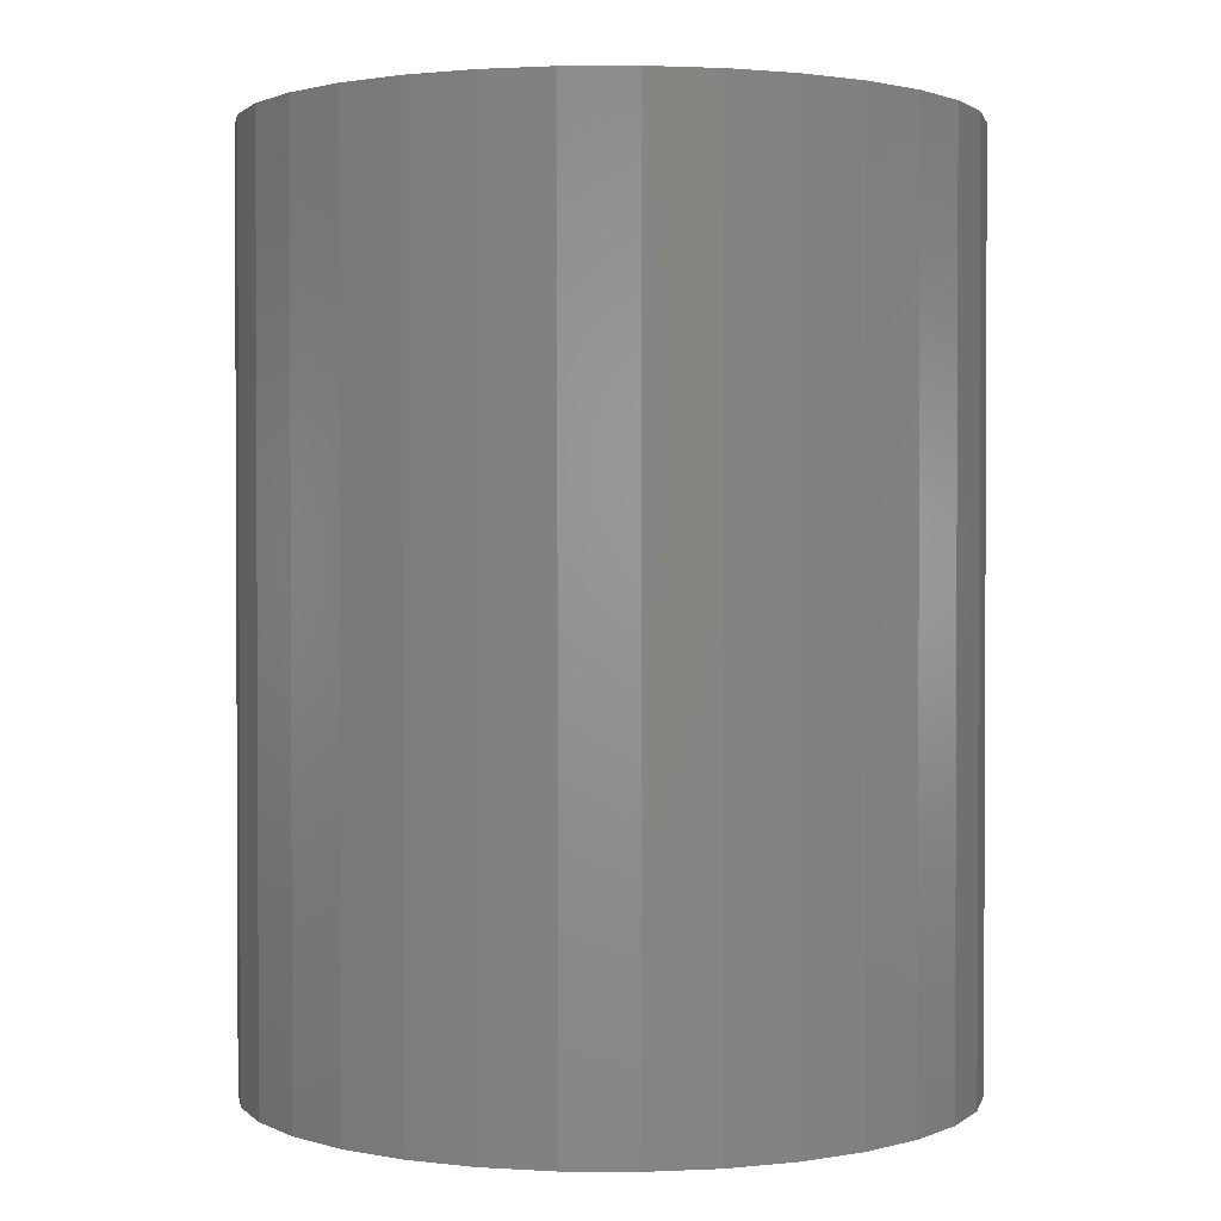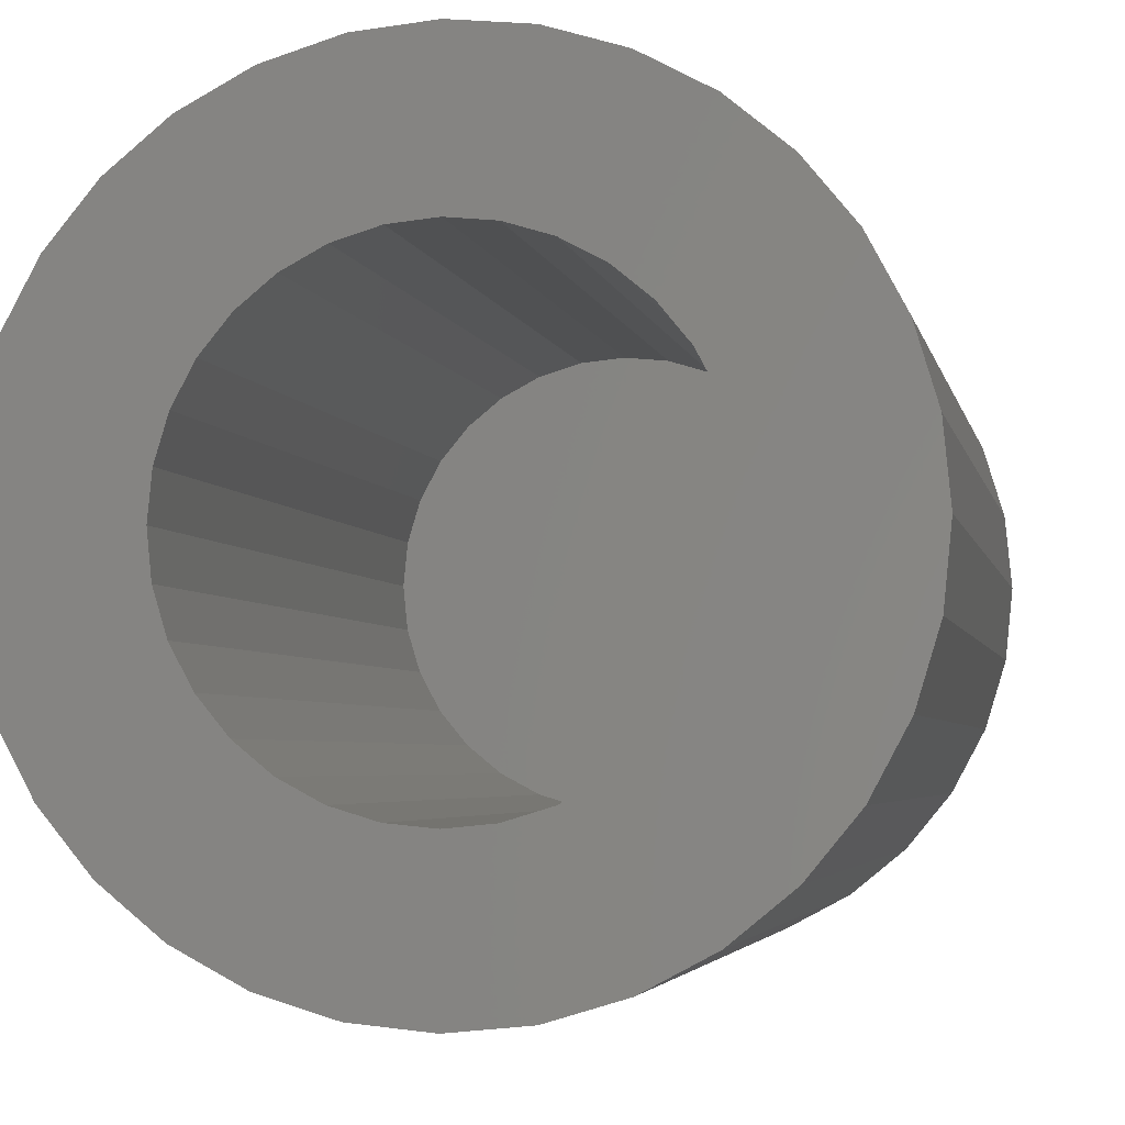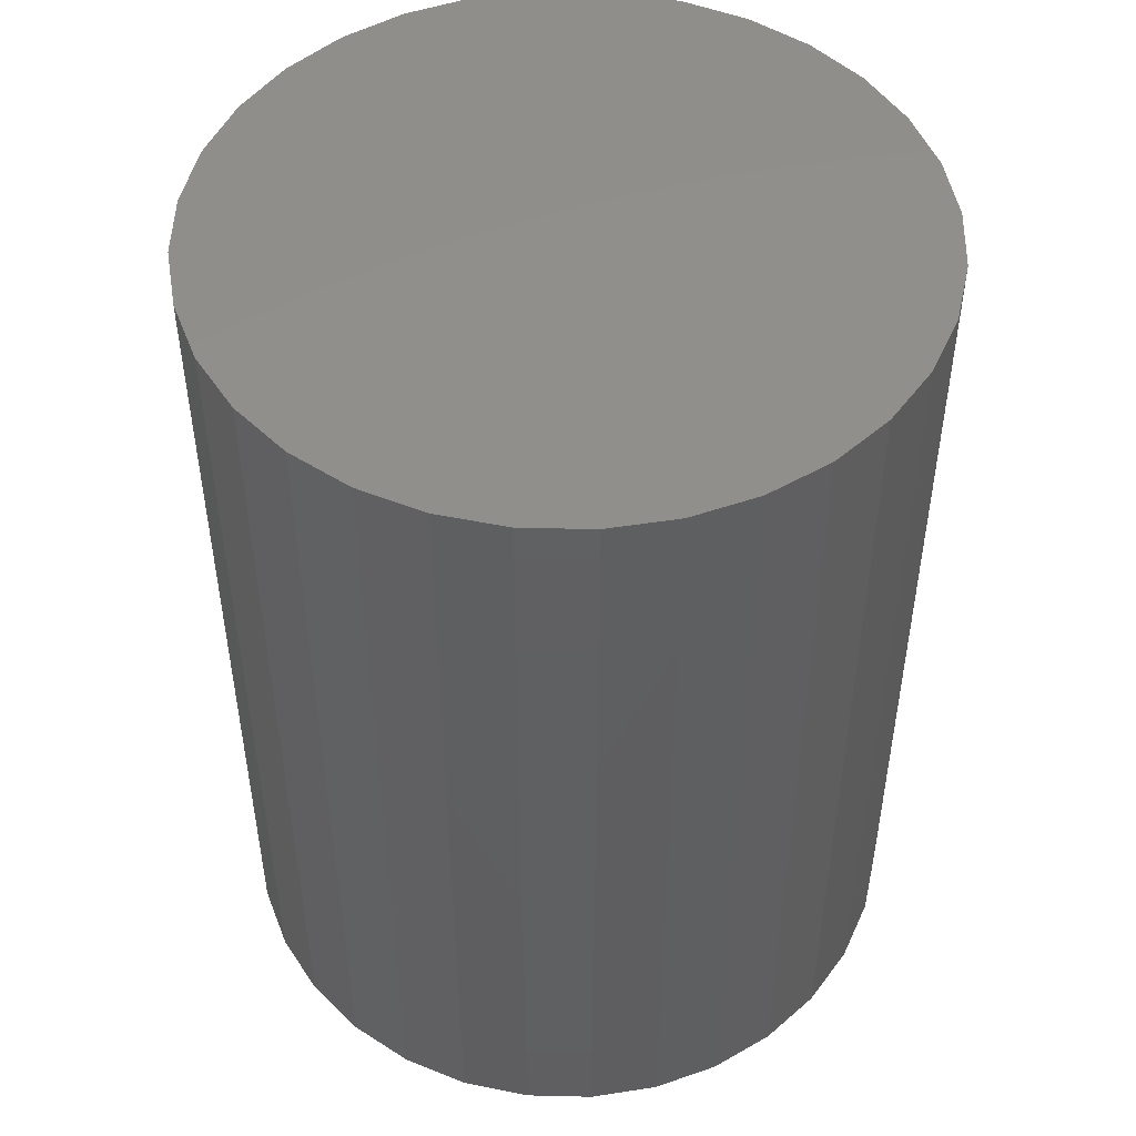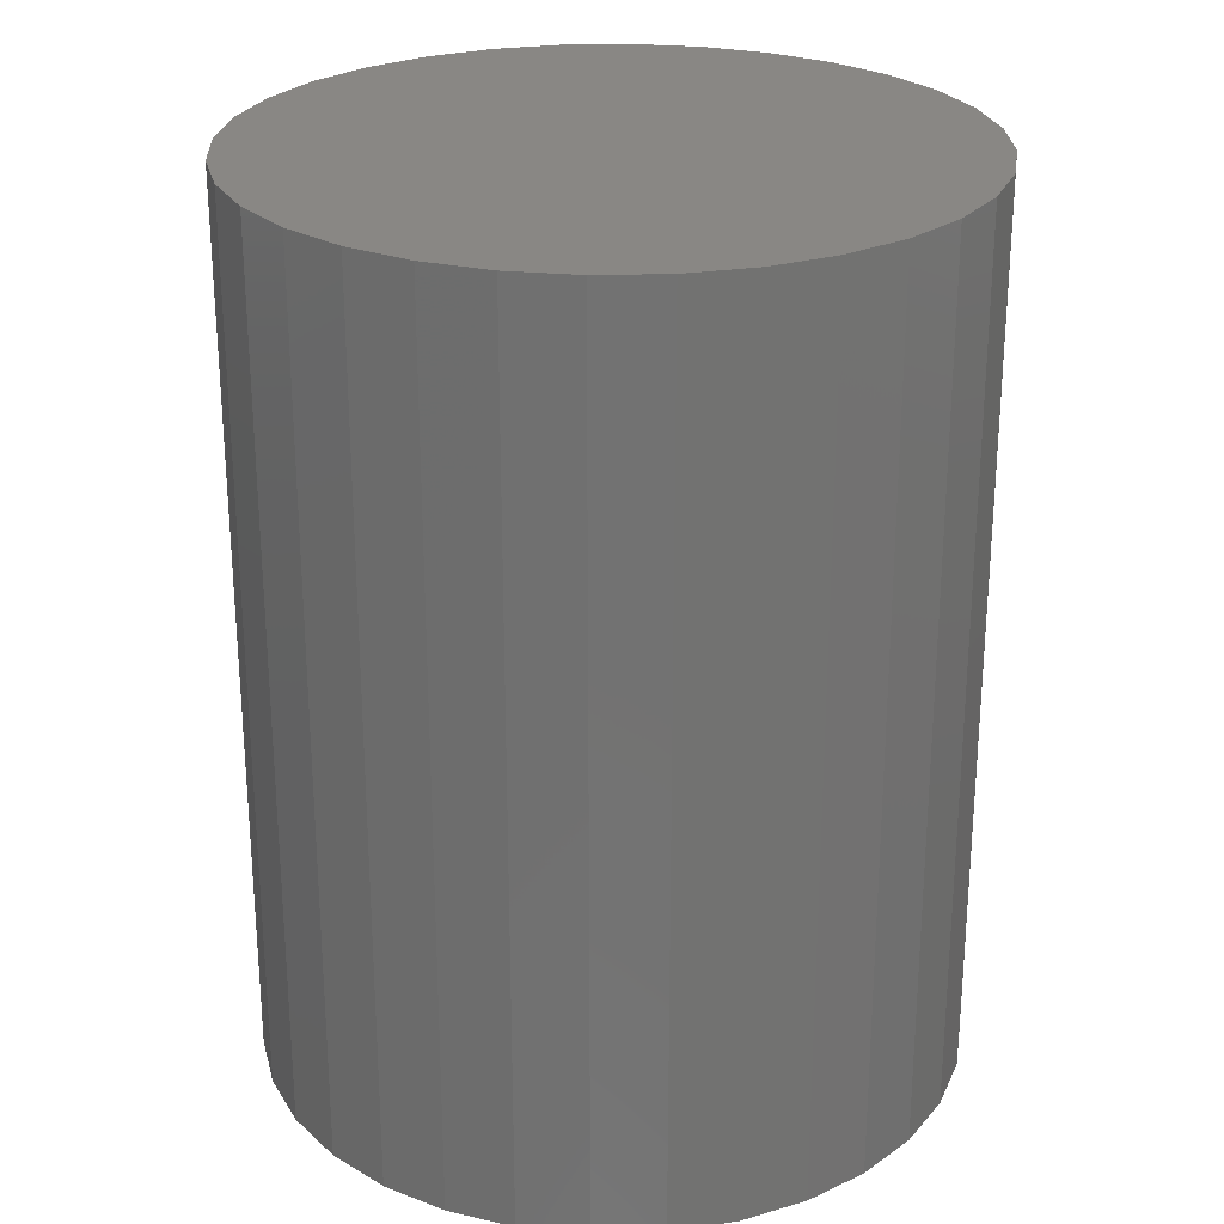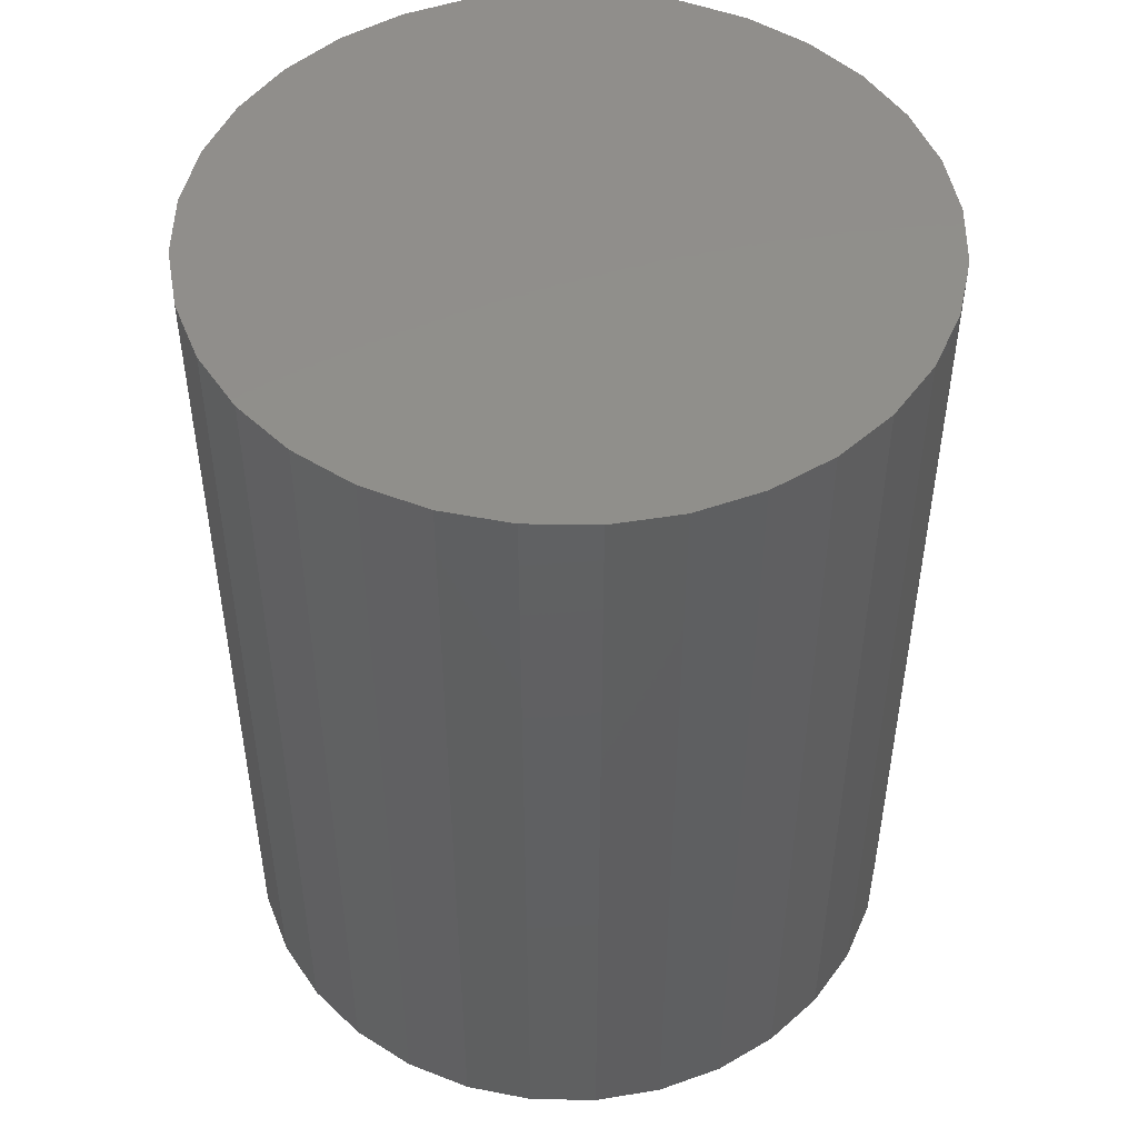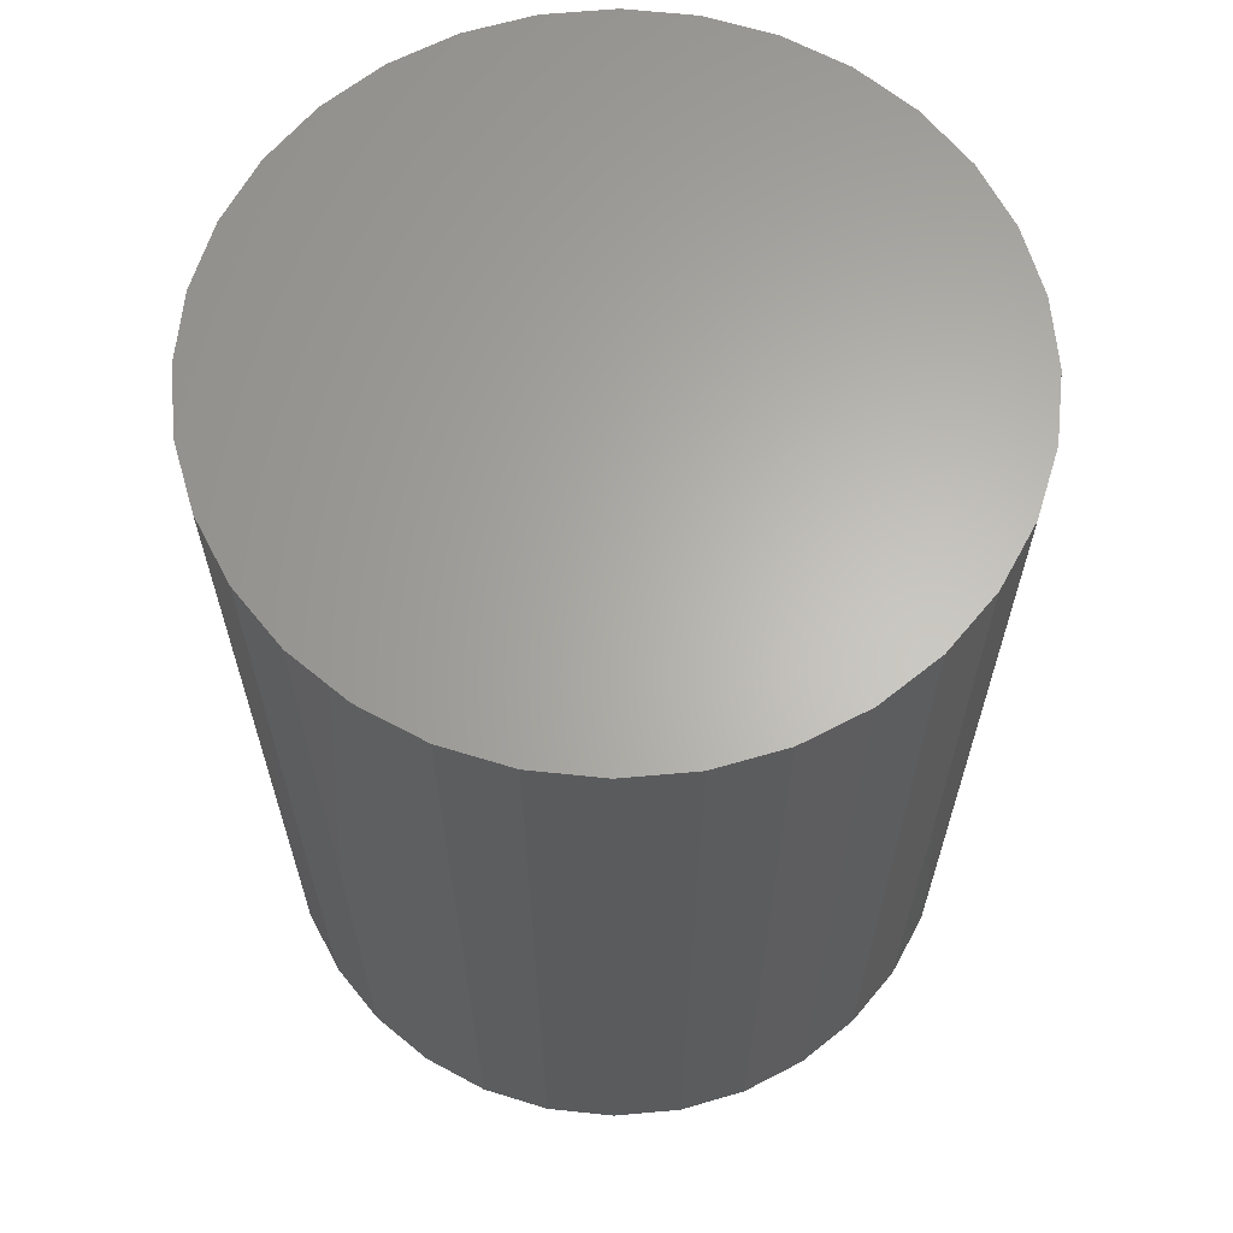
<metadata>
{"format":"stl","ext":"stl","renderer":"f3d","projection":"perspective","resolution":1024,"background":"white","views":[{"elev":1.5,"azim":-105.4,"up":"+Y"},{"elev":-3.7,"azim":10.7,"up":"+Z"},{"elev":49.2,"azim":29.6,"up":"+Y"},{"elev":25.8,"azim":14.4,"up":"+Y"},{"elev":48.8,"azim":-49.6,"up":"+Y"},{"elev":64.2,"azim":101.7,"up":"+Y"}]}
</metadata>
<code>
# stl→obj: 128 verts, 252 faces
v 0.5605 -0.09375 0.1278
v 0.5528 -0.09375 0.127
v 0.5455 -0.09375 0.1248
v 0.5372 -0.09375 0.09304
v 0.5386 -0.09375 0.0975
v 0.5219 -0.09375 0.09609
v 0.5372 -0.09375 0.08377
v 0.5219 -0.09375 0.08072
v 0.5386 -0.09375 0.07931
v 0.5241 -0.09375 0.07333
v 0.5408 -0.09375 0.0752
v 0.5437 -0.09375 0.0716
v 0.5278 -0.09375 0.06652
v 0.5473 -0.09375 0.06864
v 0.5514 -0.09375 0.06645
v 0.5884 -0.09375 0.1163
v 0.5652 -0.09375 0.1117
v 0.5696 -0.09375 0.1104
v 0.5933 -0.09375 0.1103
v 0.5737 -0.09375 0.1082
v 0.5773 -0.09375 0.1052
v 0.5969 -0.09375 0.1035
v 0.5803 -0.09375 0.1016
v 0.5825 -0.09375 0.0975
v 0.5992 -0.09375 0.09609
v 0.5838 -0.09375 0.09304
v 0.5843 -0.09375 0.0884
v 0.5838 -0.09375 0.08377
v 0.5825 -0.09375 0.07931
v 0.5992 -0.09375 0.08072
v 0.5969 -0.09375 0.07333
v 0.5803 -0.09375 0.0752
v 0.5773 -0.09375 0.0716
v 0.5933 -0.09375 0.06652
v 0.5737 -0.09375 0.06864
v 0.5696 -0.09375 0.06645
v 0.5652 -0.09375 0.06509
v 0.5884 -0.09375 0.06055
v 0.5756 -0.09375 0.05201
v 0.5605 -0.09375 0.04901
v 0.5682 -0.09375 0.04977
v 0.5999 -0.09375 0.0884
v 0.5211 -0.09375 0.0884
v 0.5368 -0.09375 0.0884
v 0.5278 -0.09375 0.1103
v 0.5241 -0.09375 0.1035
v 0.5437 -0.09375 0.1052
v 0.5473 -0.09375 0.1082
v 0.5514 -0.09375 0.1104
v 0.5559 -0.09375 0.1117
v 0.5327 -0.09375 0.1163
v 0.5408 -0.09375 0.1016
v 0.5605 -0.09375 0.06464
v 0.5327 -0.09375 0.06055
v 0.5386 -0.09375 0.05565
v 0.5455 -0.09375 0.05201
v 0.5528 -0.09375 0.04977
v 0.5824 -0.09375 0.05565
v 0.5559 -0.09375 0.06509
v 0.5605 -0.09375 0.1122
v 0.5824 -0.09375 0.1212
v 0.5756 -0.09375 0.1248
v 0.5682 -0.09375 0.127
v 0.5386 -0.09375 0.1212
v 0.5605 -0.007812 0.06464
v 0.5652 -0.007812 0.06509
v 0.5696 -0.007812 0.06645
v 0.5737 -0.007812 0.06864
v 0.5773 -0.007812 0.0716
v 0.5803 -0.007812 0.0752
v 0.5825 -0.007812 0.07931
v 0.5838 -0.007812 0.08377
v 0.5843 -0.007812 0.0884
v 0.5559 -0.007812 0.06509
v 0.5514 -0.007812 0.06645
v 0.5473 -0.007812 0.06864
v 0.5437 -0.007812 0.0716
v 0.5408 -0.007812 0.0752
v 0.5386 -0.007812 0.07931
v 0.5372 -0.007812 0.08377
v 0.5368 -0.007812 0.0884
v 0.5605 -0.007812 0.1122
v 0.5559 -0.007812 0.1117
v 0.5514 -0.007812 0.1104
v 0.5473 -0.007812 0.1082
v 0.5437 -0.007812 0.1052
v 0.5408 -0.007812 0.1016
v 0.5386 -0.007812 0.0975
v 0.5372 -0.007812 0.09304
v 0.5652 -0.007812 0.1117
v 0.5696 -0.007812 0.1104
v 0.5737 -0.007812 0.1082
v 0.5773 -0.007812 0.1052
v 0.5803 -0.007812 0.1016
v 0.5825 -0.007812 0.0975
v 0.5838 -0.007812 0.09304
v 0.5999 0.007812 0.0884
v 0.5992 0.007812 0.08072
v 0.5969 0.007812 0.07333
v 0.5933 0.007812 0.06652
v 0.5884 0.007812 0.06055
v 0.5824 0.007812 0.05565
v 0.5756 0.007812 0.05201
v 0.5682 0.007812 0.04977
v 0.5605 0.007812 0.04901
v 0.5528 0.007812 0.04977
v 0.5455 0.007812 0.05201
v 0.5386 0.007812 0.05565
v 0.5327 0.007812 0.06055
v 0.5278 0.007812 0.06652
v 0.5241 0.007812 0.07333
v 0.5219 0.007812 0.08072
v 0.5211 0.007812 0.0884
v 0.5219 0.007812 0.09609
v 0.5241 0.007812 0.1035
v 0.5278 0.007812 0.1103
v 0.5327 0.007812 0.1163
v 0.5386 0.007812 0.1212
v 0.5455 0.007812 0.1248
v 0.5528 0.007812 0.127
v 0.5605 0.007812 0.1278
v 0.5682 0.007812 0.127
v 0.5756 0.007812 0.1248
v 0.5824 0.007812 0.1212
v 0.5884 0.007812 0.1163
v 0.5933 0.007812 0.1103
v 0.5969 0.007812 0.1035
v 0.5992 0.007812 0.09609
f 1 2 3
f 4 5 6
f 7 8 9
f 9 8 10
f 11 9 10
f 11 10 12
f 12 10 13
f 14 12 13
f 14 13 15
f 16 17 18
f 16 18 19
f 19 18 20
f 19 20 21
f 19 21 22
f 22 21 23
f 22 23 24
f 22 24 25
f 25 24 26
f 27 25 26
f 28 29 30
f 31 30 29
f 31 29 32
f 32 33 31
f 34 31 33
f 34 33 35
f 34 35 36
f 34 36 37
f 34 37 38
f 39 40 41
f 42 25 27
f 42 27 28
f 42 28 30
f 43 8 7
f 43 7 44
f 43 44 4
f 43 4 6
f 45 46 47
f 45 47 48
f 45 48 49
f 45 49 50
f 45 50 51
f 46 6 5
f 46 5 52
f 46 52 47
f 53 54 55
f 53 55 56
f 53 56 57
f 53 57 40
f 53 40 39
f 53 39 58
f 53 58 38
f 53 38 37
f 54 53 59
f 54 59 15
f 54 15 13
f 60 17 16
f 60 16 61
f 60 61 62
f 60 62 63
f 60 63 1
f 60 1 3
f 60 3 64
f 60 64 51
f 60 51 50
f 65 37 66
f 66 37 36
f 66 36 67
f 67 36 35
f 67 35 68
f 68 35 33
f 68 33 69
f 69 33 32
f 69 32 70
f 70 32 29
f 70 29 71
f 71 29 28
f 71 28 72
f 72 28 27
f 72 27 73
f 37 65 53
f 53 65 74
f 53 74 59
f 59 74 75
f 59 75 15
f 15 75 76
f 15 76 14
f 14 76 77
f 14 77 12
f 12 77 78
f 12 78 11
f 11 78 79
f 11 79 9
f 9 79 80
f 9 80 7
f 7 80 81
f 7 81 44
f 82 50 83
f 83 50 49
f 83 49 84
f 84 49 48
f 84 48 85
f 85 48 47
f 85 47 86
f 86 47 52
f 86 52 87
f 87 52 5
f 87 5 88
f 88 5 4
f 88 4 89
f 89 4 44
f 89 44 81
f 50 82 60
f 60 82 90
f 60 90 17
f 17 90 91
f 17 91 18
f 18 91 92
f 18 92 20
f 20 92 93
f 20 93 21
f 21 93 94
f 21 94 23
f 23 94 95
f 23 95 24
f 24 95 96
f 24 96 26
f 26 96 73
f 26 73 27
f 97 42 98
f 98 42 30
f 98 30 99
f 99 30 31
f 99 31 100
f 100 31 34
f 100 34 101
f 101 34 38
f 101 38 102
f 102 38 58
f 102 58 103
f 103 58 39
f 103 39 104
f 104 39 41
f 104 41 105
f 105 41 40
f 105 40 106
f 106 40 57
f 106 57 107
f 107 57 56
f 107 56 108
f 108 56 55
f 108 55 109
f 109 55 54
f 109 54 110
f 110 54 13
f 110 13 111
f 111 13 10
f 111 10 112
f 112 10 8
f 112 8 113
f 113 8 43
f 113 43 114
f 114 43 6
f 114 6 115
f 115 6 46
f 115 46 116
f 116 46 45
f 116 45 117
f 117 45 51
f 117 51 118
f 118 51 64
f 118 64 119
f 119 64 3
f 119 3 120
f 120 3 2
f 120 2 121
f 121 2 1
f 121 1 122
f 122 1 63
f 122 63 123
f 123 63 62
f 123 62 124
f 124 62 61
f 124 61 125
f 125 61 16
f 125 16 126
f 126 16 19
f 126 19 127
f 127 19 22
f 127 22 128
f 128 22 25
f 128 25 97
f 97 25 42
f 119 120 121
f 119 121 122
f 123 119 122
f 118 119 123
f 124 118 123
f 117 118 124
f 125 117 124
f 116 117 125
f 126 116 125
f 115 116 126
f 127 115 126
f 114 115 127
f 128 114 127
f 99 111 98
f 110 111 99
f 100 110 99
f 109 110 100
f 101 109 100
f 108 109 101
f 102 108 101
f 107 108 102
f 103 107 102
f 106 107 103
f 105 106 103
f 104 105 103
f 111 112 98
f 98 112 113
f 98 113 97
f 97 113 114
f 97 114 128
f 82 83 84
f 90 82 84
f 90 84 91
f 91 84 85
f 91 85 92
f 92 85 86
f 92 86 93
f 93 86 87
f 93 87 94
f 94 87 88
f 94 88 95
f 95 88 89
f 95 89 96
f 72 79 71
f 71 79 78
f 71 78 70
f 70 78 77
f 70 77 69
f 69 77 76
f 69 76 68
f 68 76 75
f 68 75 67
f 67 75 74
f 67 74 65
f 67 65 66
f 96 89 73
f 73 89 81
f 73 81 72
f 72 81 80
f 72 80 79

</code>
